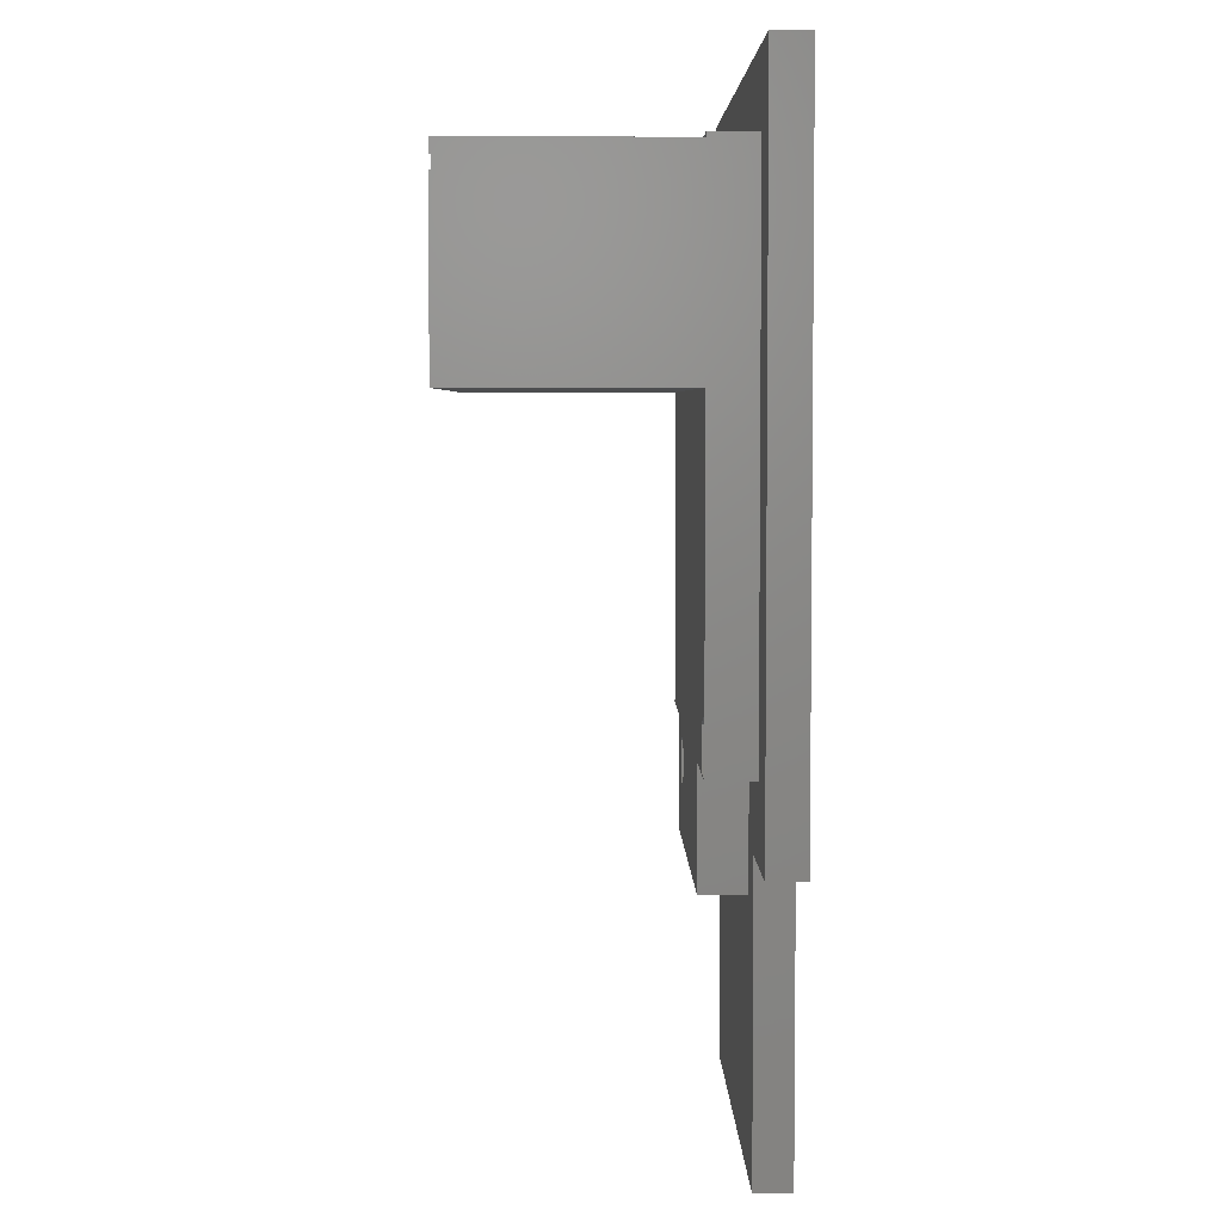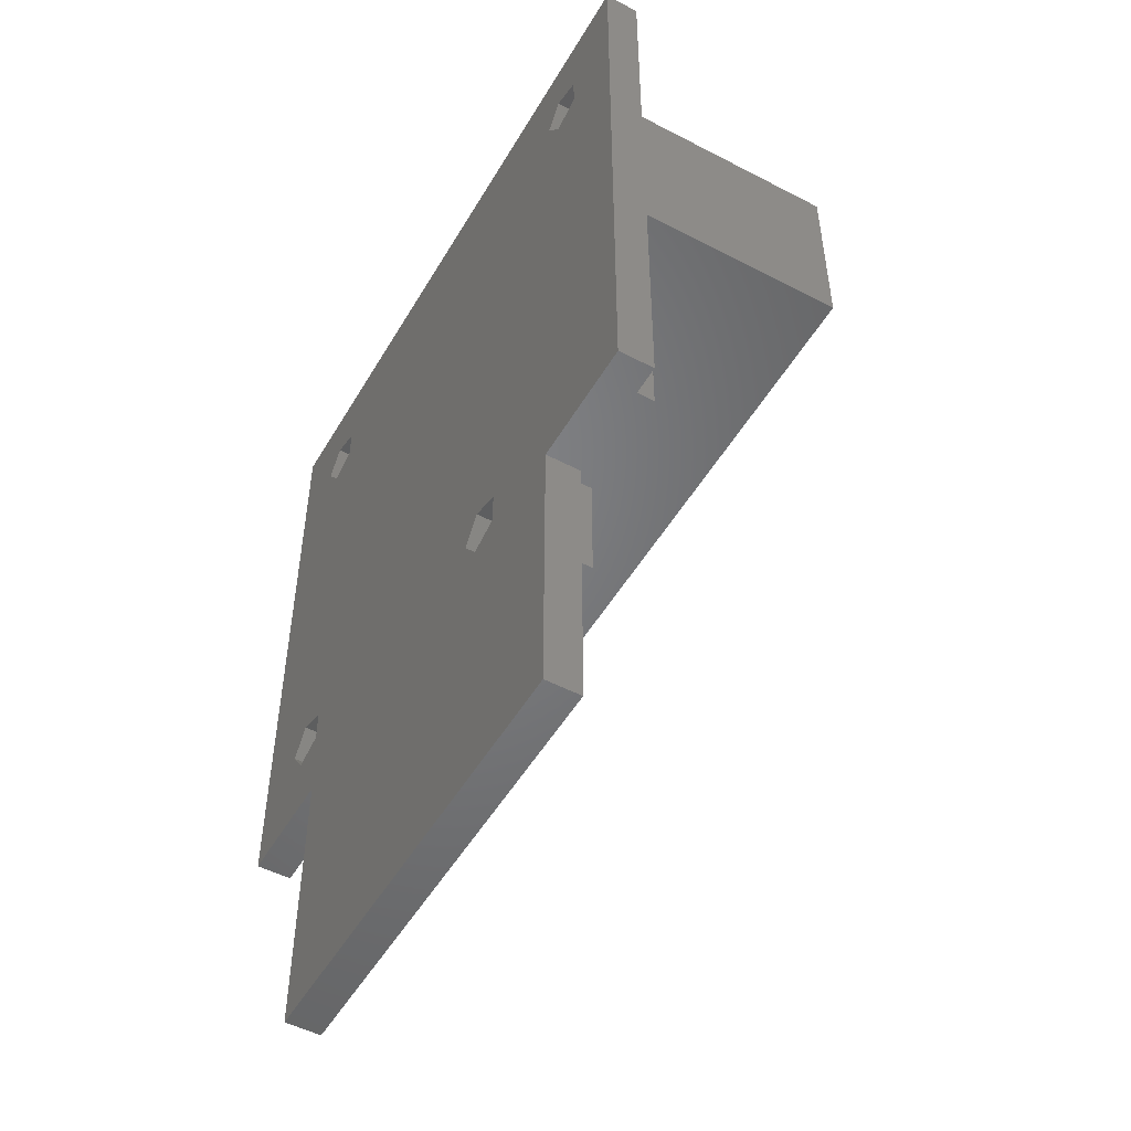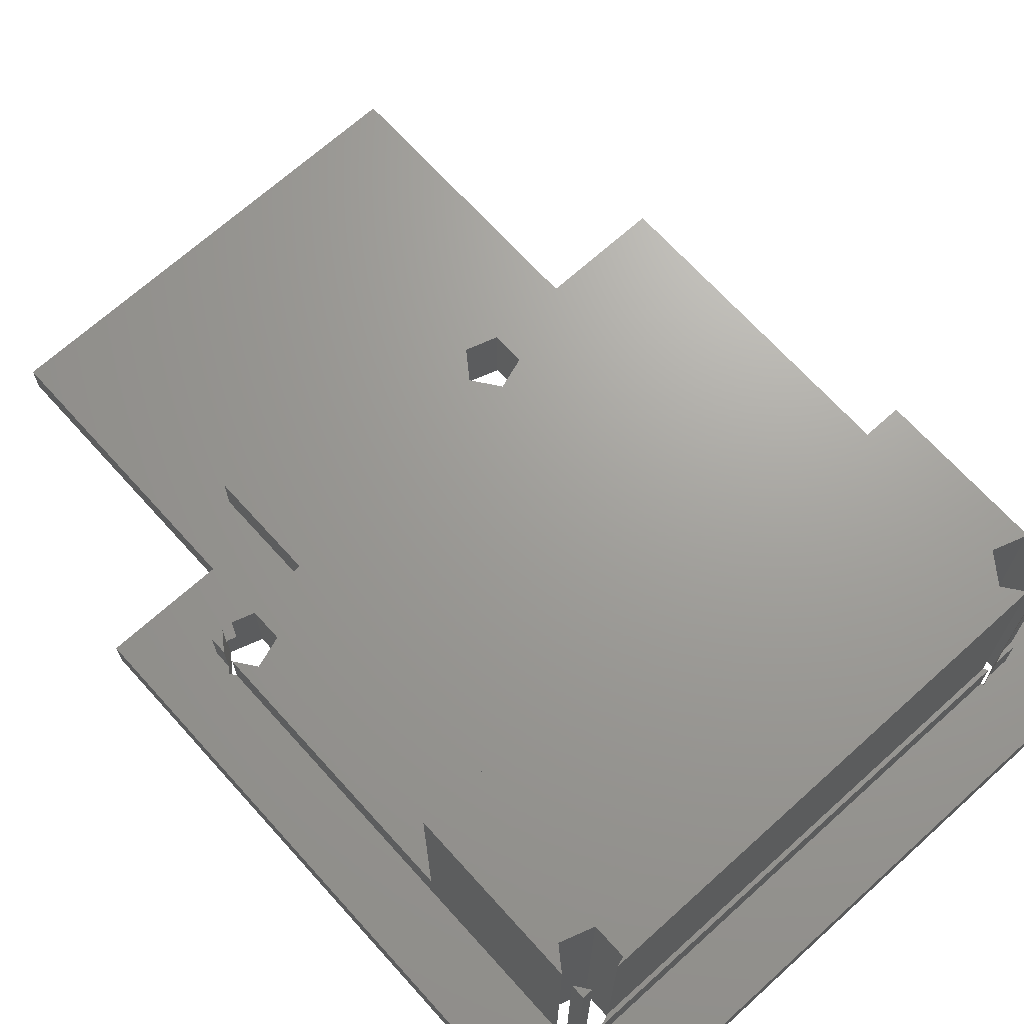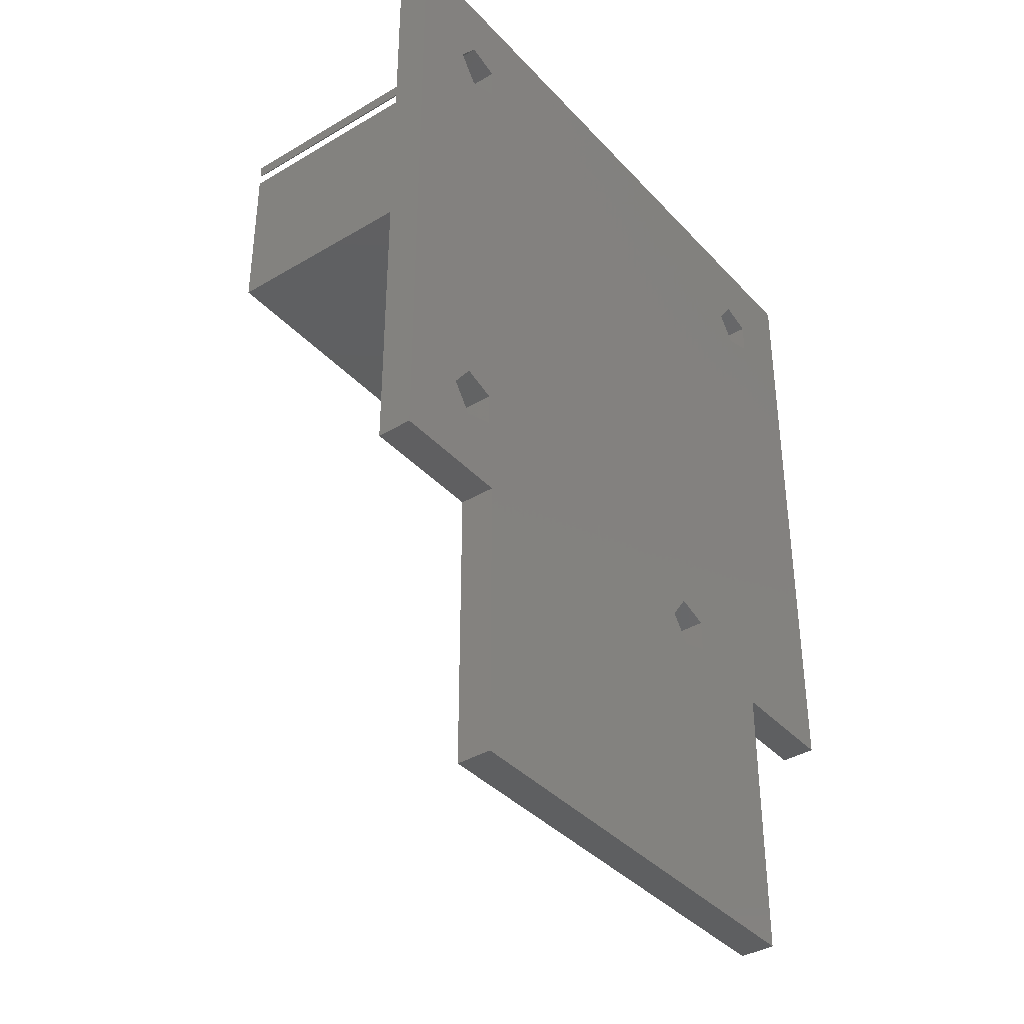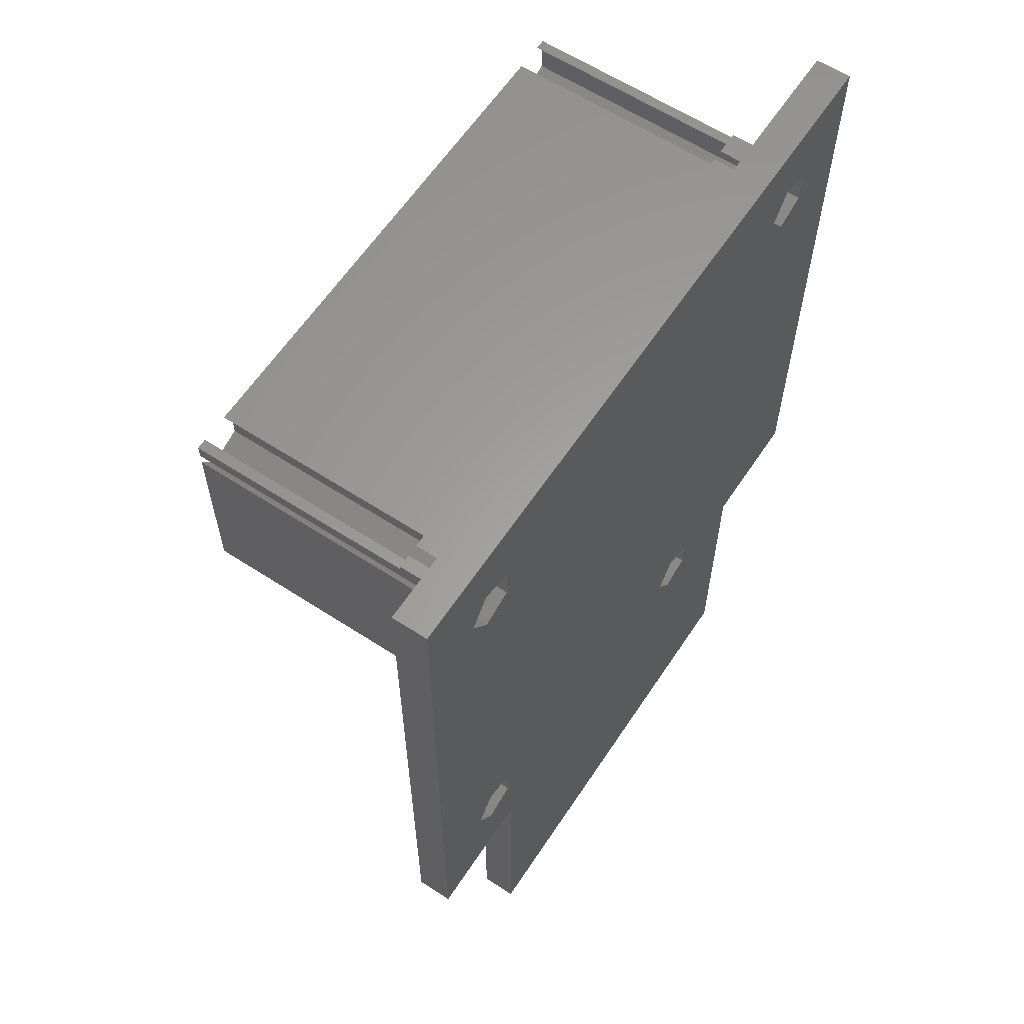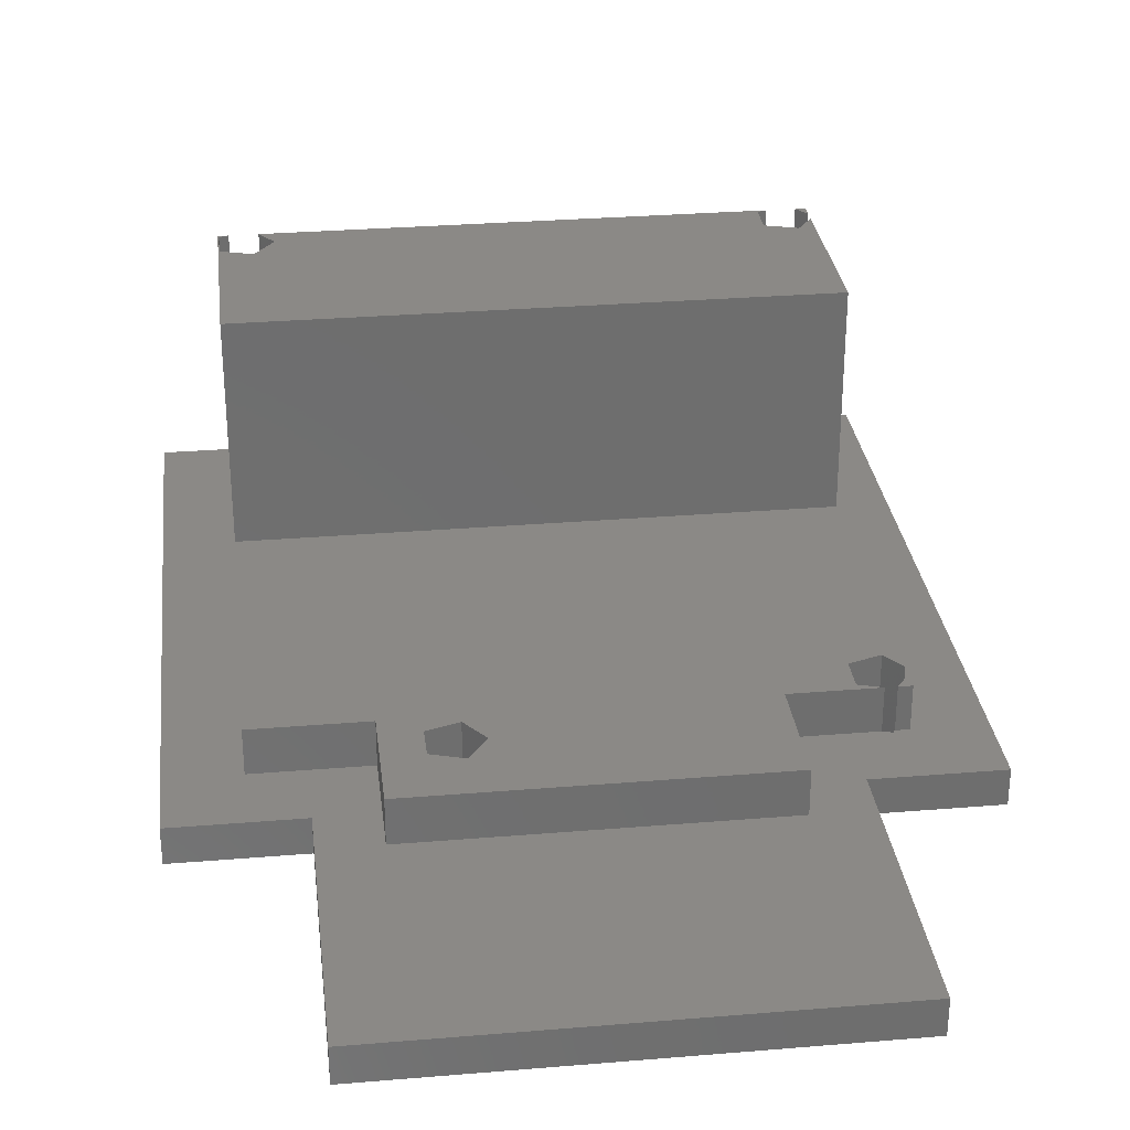
<metadata>
{"format":"stl","ext":"stl","renderer":"f3d","projection":"perspective","resolution":1024,"background":"white","views":[{"elev":4.5,"azim":89.0,"up":"+Y"},{"elev":-50.9,"azim":-119.6,"up":"+Y"},{"elev":68.7,"azim":137.9,"up":"+Z"},{"elev":-38.1,"azim":127.1,"up":"+Y"},{"elev":61.4,"azim":123.5,"up":"+Y"},{"elev":29.9,"azim":-6.9,"up":"+Z"}]}
</metadata>
<code>
# stl→obj: 108 verts, 228 faces
v -6.4 5.9 0
v -6.4 5.8 1
v -6.4 5.9 1
v -6.4 1.3 1
v -6.4 5.8 6
v -6.4 -5.9 0
v -6.4 -5.9 1
v -6.4 1.3 6
v 6.4 1.3 1
v 6.051 -4.732 1
v 6.4 -5.212 1
v 5.324 -4.968 1
v 3.9 -5.9 1
v 5.324 -5.732 1
v -1.85 -6.74 1
v 3.9 -8.48 1
v -2.299 -6.122 1
v -3.026 -6.358 1
v -3.9 -5.9 1
v -3.026 -7.122 1
v 5.841 -5.9 1
v -2.299 -7.358 1
v -3.9 -8.48 1
v 6.4 -5.488 1
v 6.1 -5.9 1
v 6.4 -5.9 1
v 6.4 5.9 1
v 6.173 5.8 1
v 6.4 5.8 1
v 6.1 5.9 1
v -6.167 5.8 1
v -5.859 5.9 1
v -5.6 5.9 1
v 5.533 5.8 1
v 5.841 5.9 1
v -5.527 5.8 1
v 6.4 -5.488 0
v 6.4 -5.9 0
v 6.4 5.8 6
v 6.4 5.488 6
v 6.4 5.9 0
v 6.4 5.488 0
v 6.4 5.212 6
v 6.4 1.3 6
v 6.4 5.212 0
v 6.4 -5.212 0
v 6.1 5.9 0
v -5.859 5.9 0
v 5.841 5.9 0
v -5.6 5.9 0
v -3.9 -5.9 0
v -5.2 -7.48 0
v -3.9 -8.48 0
v -7.98 -7.48 0
v -7.98 7.48 0
v 6.5 -5.35 0
v 6.5 5.35 0
v 7.98 7.48 0
v 7.98 -7.48 0
v 6.051 5.968 0
v -5.649 5.968 0
v 6.051 -5.968 0
v 6.1 -5.9 0
v 5.2 -7.48 0
v 5.841 -5.9 0
v 3.9 -5.9 0
v 3.9 -8.48 0
v 5.2 -14 0
v -5.2 -14 0
v -6.376 5.732 6
v -6.376 4.968 6
v -6.167 5.8 6
v 5.324 5.732 6
v -5.2 5.35 6
v 5.324 4.968 6
v -5.527 5.8 6
v 5.533 5.8 6
v 6.051 4.732 6
v -5.649 4.732 6
v 6.173 5.8 6
v -7.98 -7.48 -0.8
v -7.98 7.48 -0.8
v 7.98 7.48 -0.8
v 7.98 -7.48 -0.8
v 5.324 4.968 -0.8
v -5.649 4.732 -0.8
v -5.2 5.35 -0.8
v -3.026 -6.358 -0.8
v -6.376 4.968 -0.8
v -2.299 -7.358 -0.8
v 5.2 -7.48 -0.8
v 5.2 -14 -0.8
v -1.85 -6.74 -0.8
v -5.2 -14 -0.8
v -5.2 -7.48 -0.8
v -3.026 -7.122 -0.8
v 6.051 -4.732 -0.8
v 6.5 5.35 -0.8
v 6.5 -5.35 -0.8
v 6.051 4.732 -0.8
v 5.324 -4.968 -0.8
v 6.051 -5.968 -0.8
v 5.324 -5.732 -0.8
v -2.299 -6.122 -0.8
v 6.051 5.968 -0.8
v 5.324 5.732 -0.8
v -5.649 5.968 -0.8
v -6.376 5.732 -0.8
f 1 2 3
f 2 4 5
f 1 4 2
f 6 4 1
f 4 6 7
f 5 4 8
f 9 10 11
f 9 12 10
f 12 13 14
f 9 13 12
f 13 15 16
f 17 13 9
f 13 17 15
f 4 17 9
f 18 19 20
f 19 17 4
f 17 19 18
f 19 4 7
f 21 14 13
f 22 16 15
f 22 23 16
f 20 23 22
f 23 20 19
f 24 25 26
f 27 28 29
f 28 27 30
f 3 31 32
f 31 3 2
f 33 34 35
f 34 33 36
f 26 37 24
f 37 26 38
f 39 40 29
f 29 41 27
f 29 42 41
f 42 29 40
f 9 43 44
f 43 9 45
f 46 9 11
f 9 46 45
f 41 30 27
f 30 41 47
f 48 3 32
f 3 48 1
f 49 33 35
f 33 49 50
f 51 52 53
f 6 52 51
f 6 54 52
f 54 6 55
f 45 56 57
f 56 45 46
f 58 57 59
f 58 41 57
f 60 41 58
f 41 60 47
f 58 49 60
f 61 49 58
f 49 61 50
f 61 1 48
f 55 61 58
f 1 55 6
f 61 55 1
f 56 59 57
f 38 56 37
f 56 38 59
f 62 38 63
f 64 38 62
f 64 62 65
f 38 64 59
f 66 64 65
f 67 64 66
f 64 67 68
f 53 68 67
f 53 69 68
f 69 53 52
f 57 41 42
f 63 26 25
f 26 63 38
f 6 19 7
f 19 6 51
f 66 21 13
f 21 66 65
f 53 19 51
f 19 53 23
f 16 66 13
f 66 16 67
f 53 16 23
f 16 53 67
f 70 5 71
f 5 70 72
f 73 74 75
f 76 73 77
f 73 76 74
f 78 44 43
f 75 44 78
f 8 75 74
f 8 74 79
f 75 8 44
f 71 8 79
f 8 71 5
f 39 80 40
f 4 44 8
f 44 4 9
f 29 80 39
f 80 29 28
f 31 5 72
f 5 31 2
f 34 76 77
f 76 34 36
f 81 55 82
f 55 81 54
f 59 83 58
f 83 59 84
f 85 86 87
f 88 81 86
f 82 89 81
f 86 81 89
f 90 91 92
f 91 90 93
f 94 90 92
f 90 95 96
f 95 90 94
f 97 98 99
f 97 100 98
f 101 100 97
f 100 101 85
f 84 99 83
f 84 102 99
f 91 102 84
f 93 101 103
f 101 104 85
f 93 103 91
f 102 91 103
f 98 83 99
f 105 83 98
f 106 83 105
f 101 93 104
f 86 85 104
f 86 104 88
f 96 95 88
f 81 88 95
f 85 87 106
f 107 106 87
f 106 107 83
f 107 82 83
f 108 82 107
f 89 82 108
f 91 59 64
f 59 91 84
f 81 52 54
f 52 81 95
f 83 55 58
f 55 83 82
f 94 52 95
f 52 94 69
f 68 91 64
f 91 68 92
f 94 68 69
f 68 94 92
f 90 15 93
f 15 90 22
f 88 17 18
f 17 88 104
f 20 88 18
f 88 20 96
f 90 20 22
f 20 90 96
f 93 17 104
f 17 93 15
f 99 37 56
f 37 63 24
f 102 37 99
f 37 102 63
f 63 102 62
f 24 63 25
f 101 10 12
f 10 101 97
f 14 101 12
f 101 14 103
f 62 102 65
f 65 14 21
f 103 65 102
f 65 103 14
f 97 46 10
f 99 46 97
f 46 99 56
f 10 46 11
f 100 75 78
f 75 100 85
f 98 45 57
f 100 45 98
f 78 45 100
f 45 78 43
f 73 34 77
f 34 49 35
f 106 34 73
f 106 49 34
f 105 49 106
f 49 105 60
f 75 106 73
f 106 75 85
f 105 47 60
f 47 28 30
f 42 47 105
f 40 28 42
f 47 42 28
f 98 42 105
f 42 98 57
f 28 40 80
f 86 74 87
f 74 86 79
f 107 50 61
f 50 36 33
f 87 50 107
f 50 87 36
f 74 36 87
f 36 74 76
f 70 31 72
f 31 48 32
f 108 31 70
f 108 48 31
f 107 48 108
f 48 107 61
f 71 108 70
f 108 71 89
f 86 71 79
f 71 86 89

</code>
